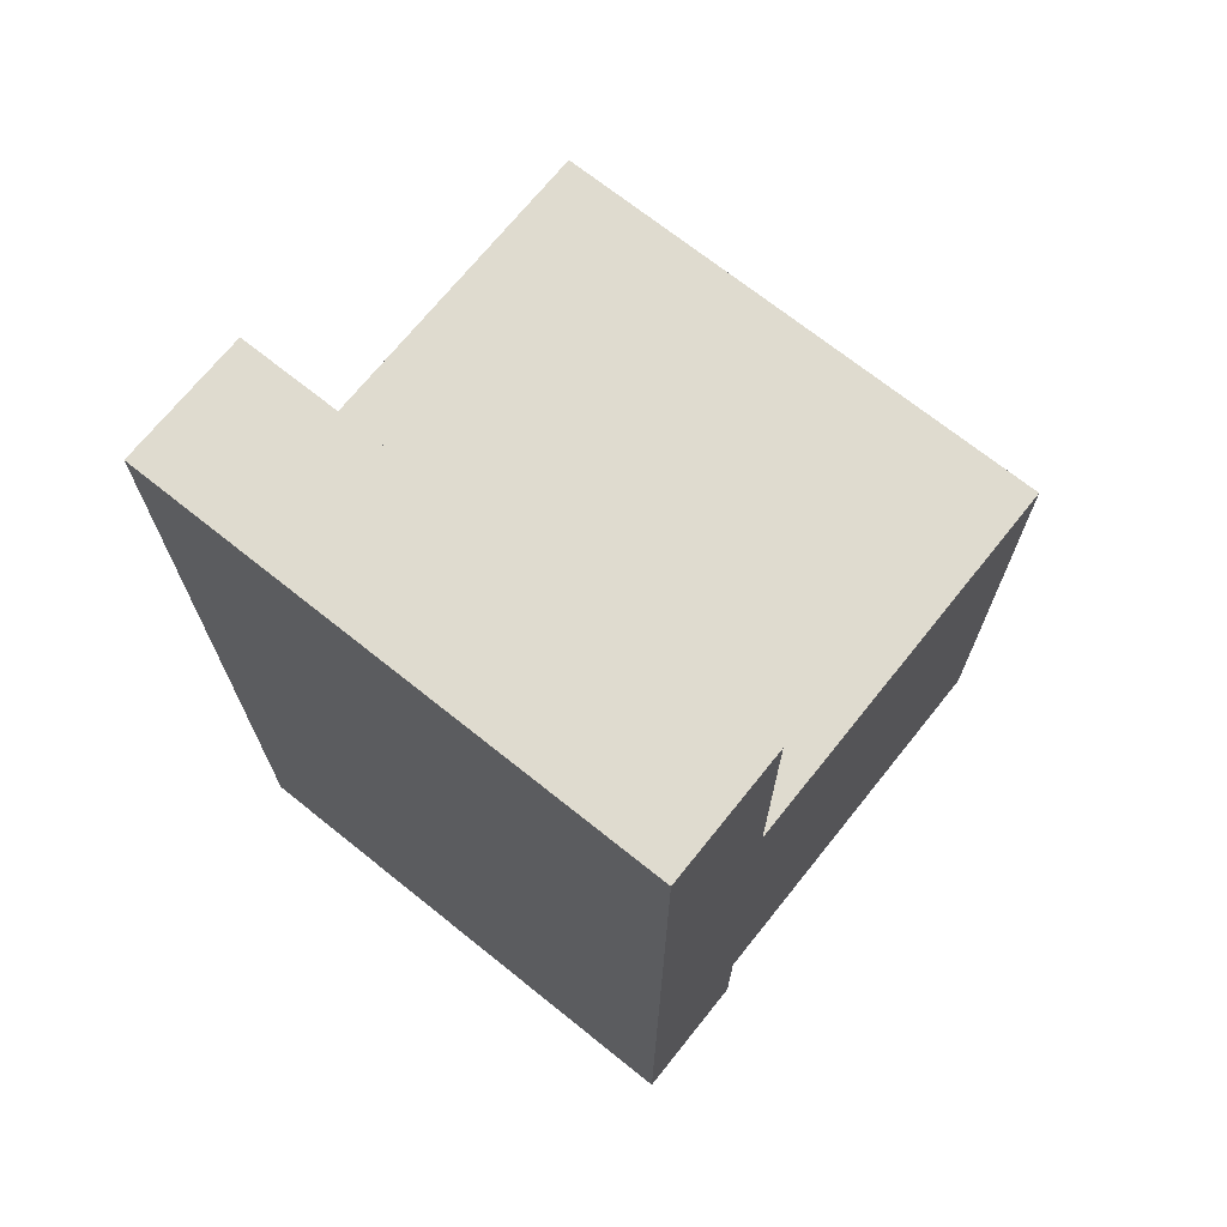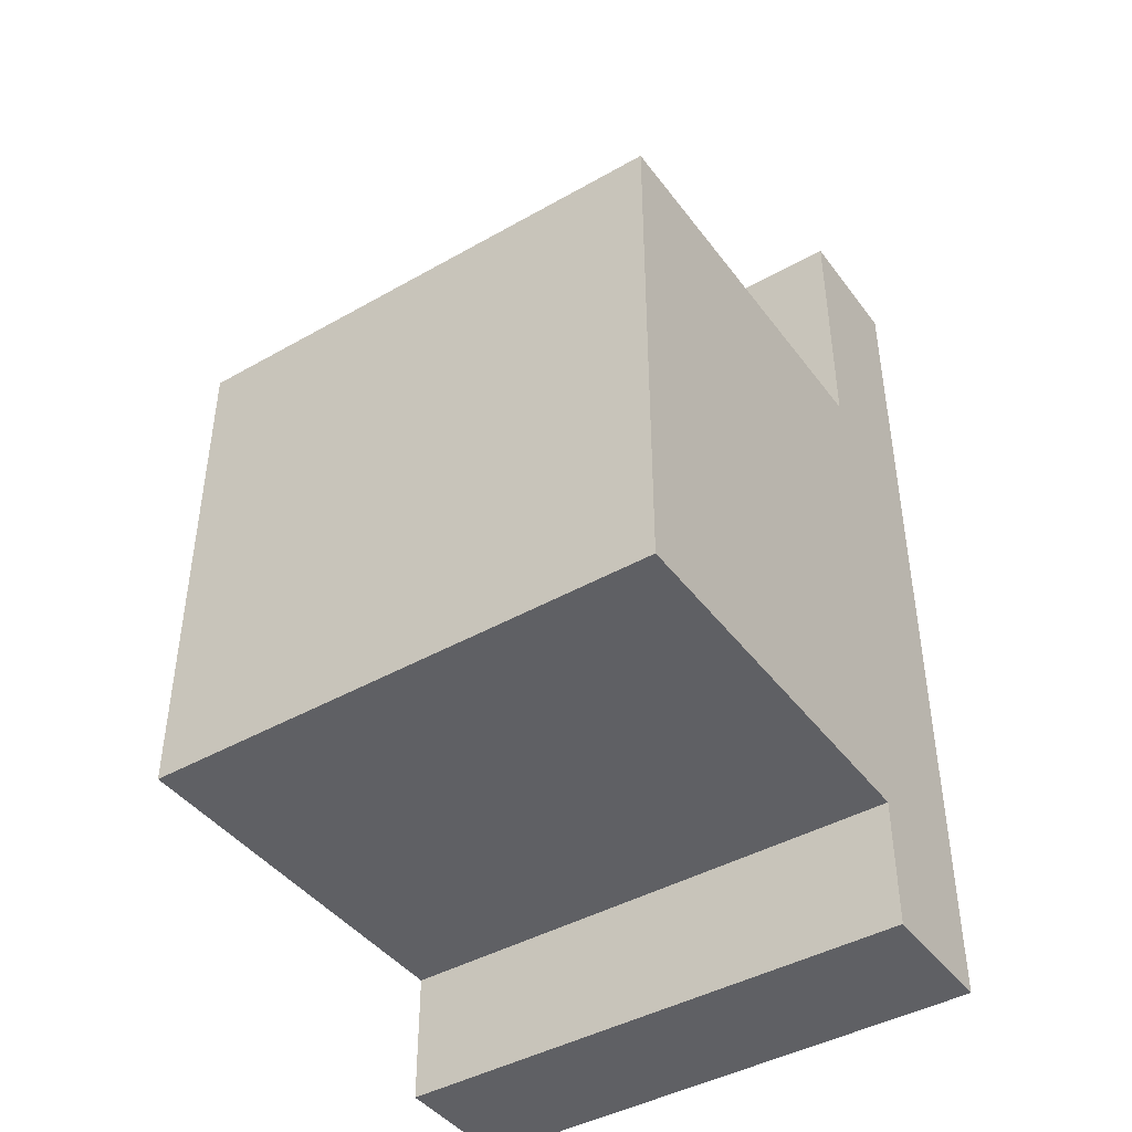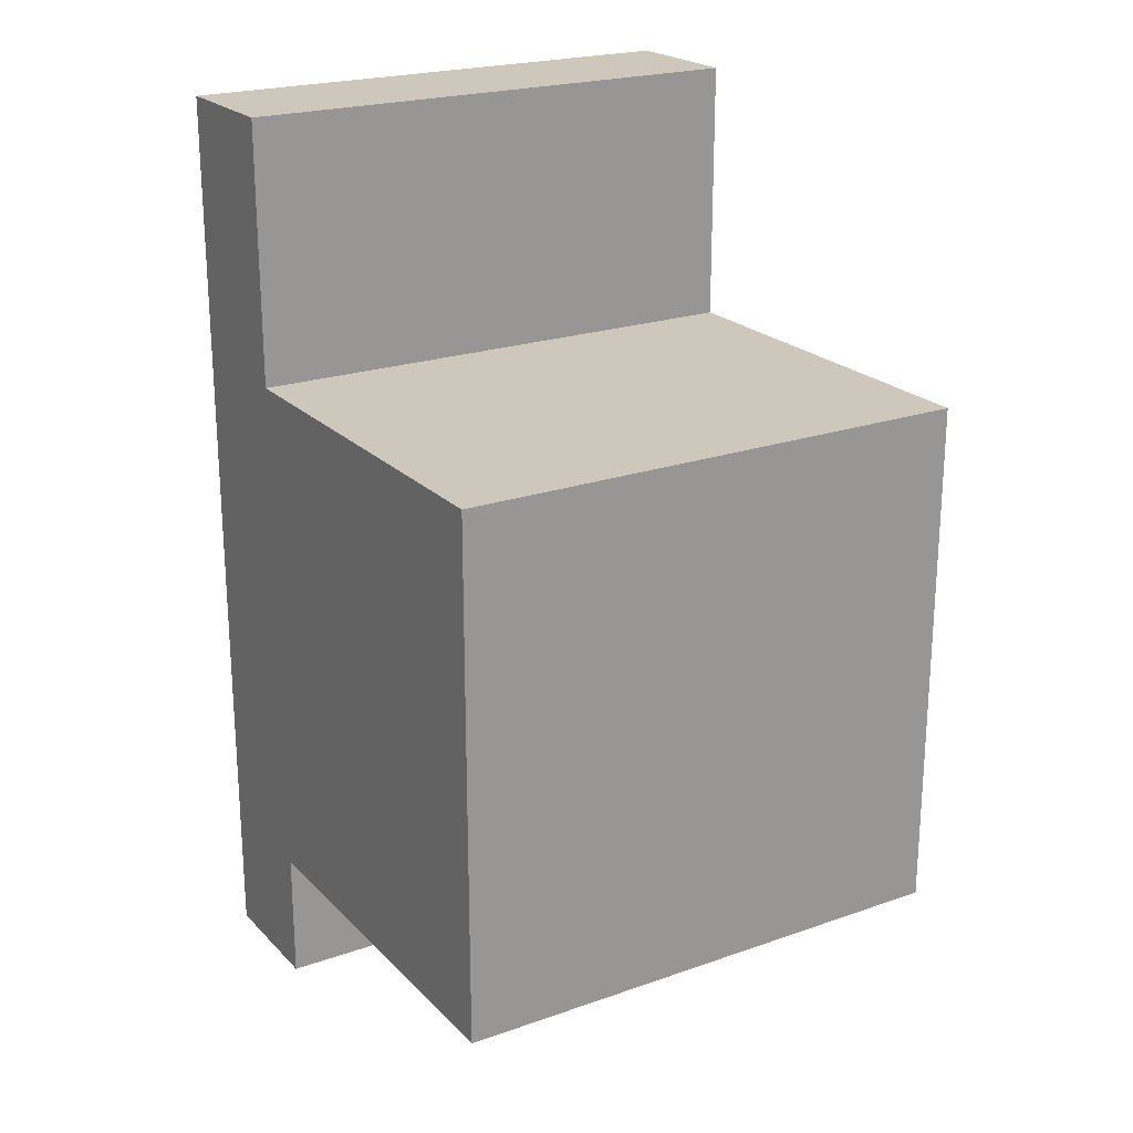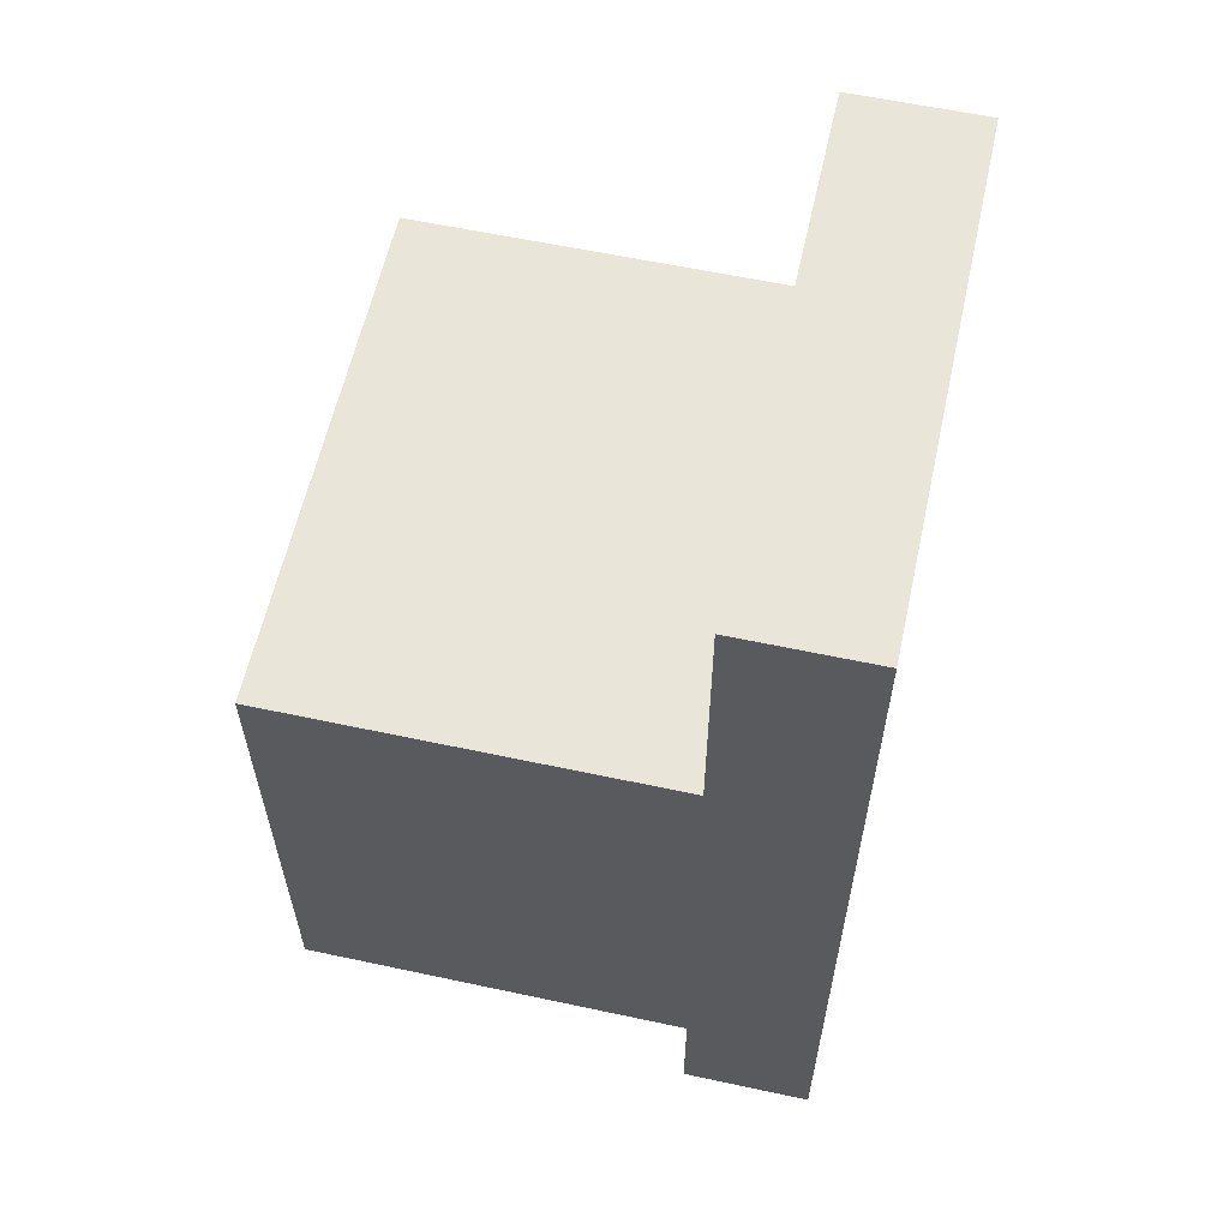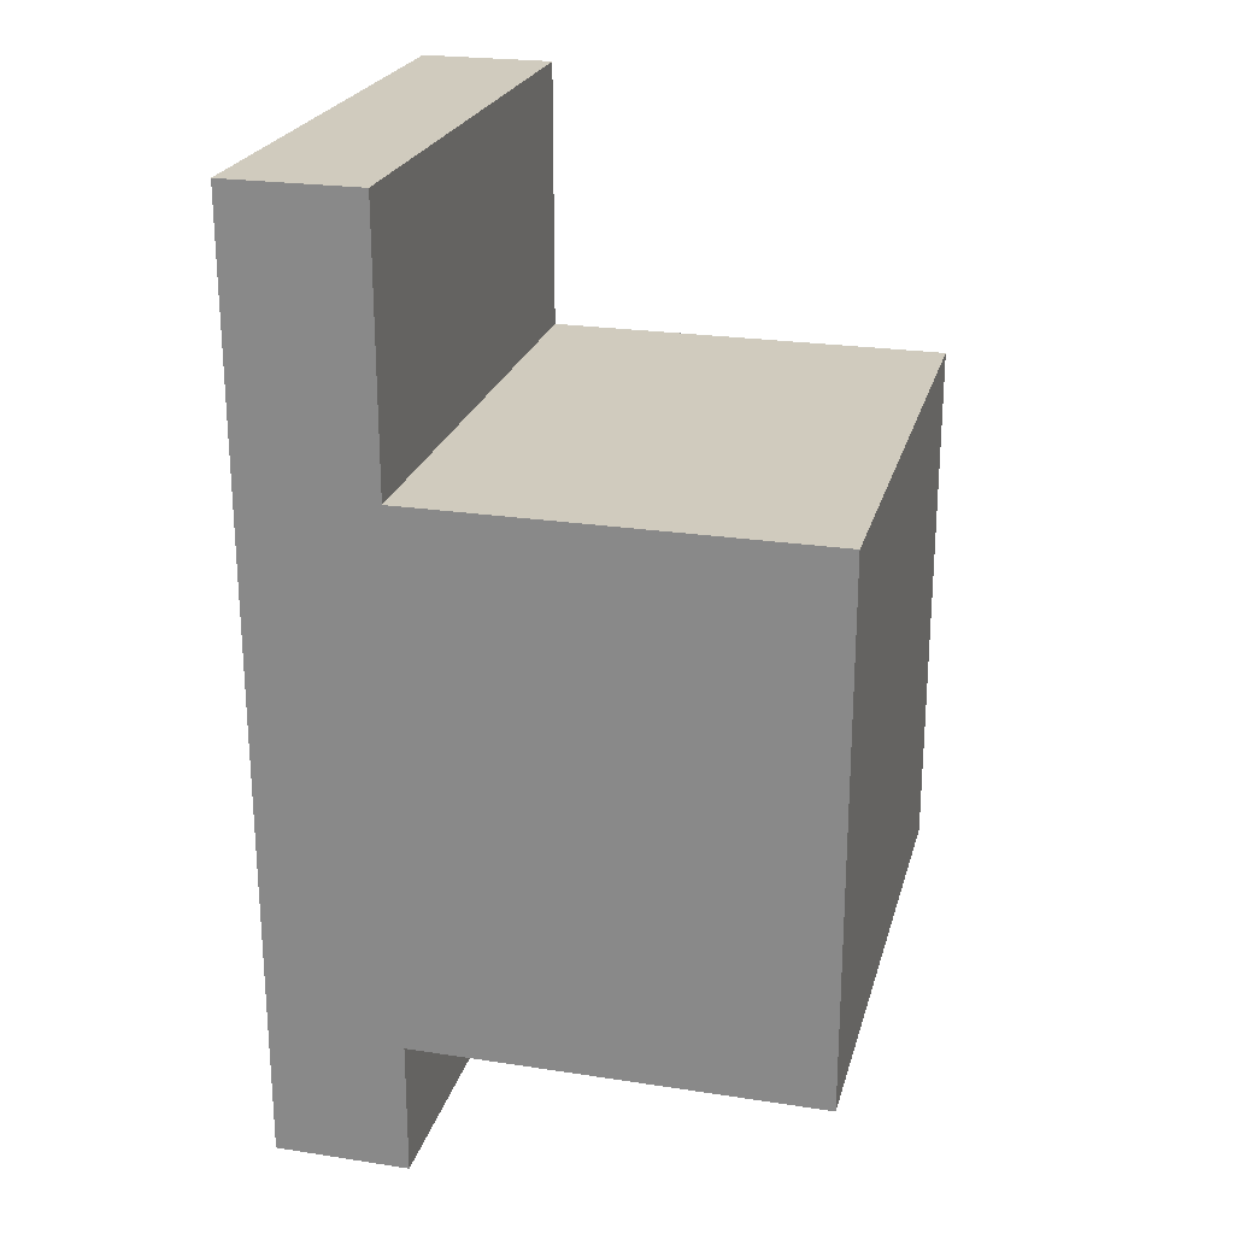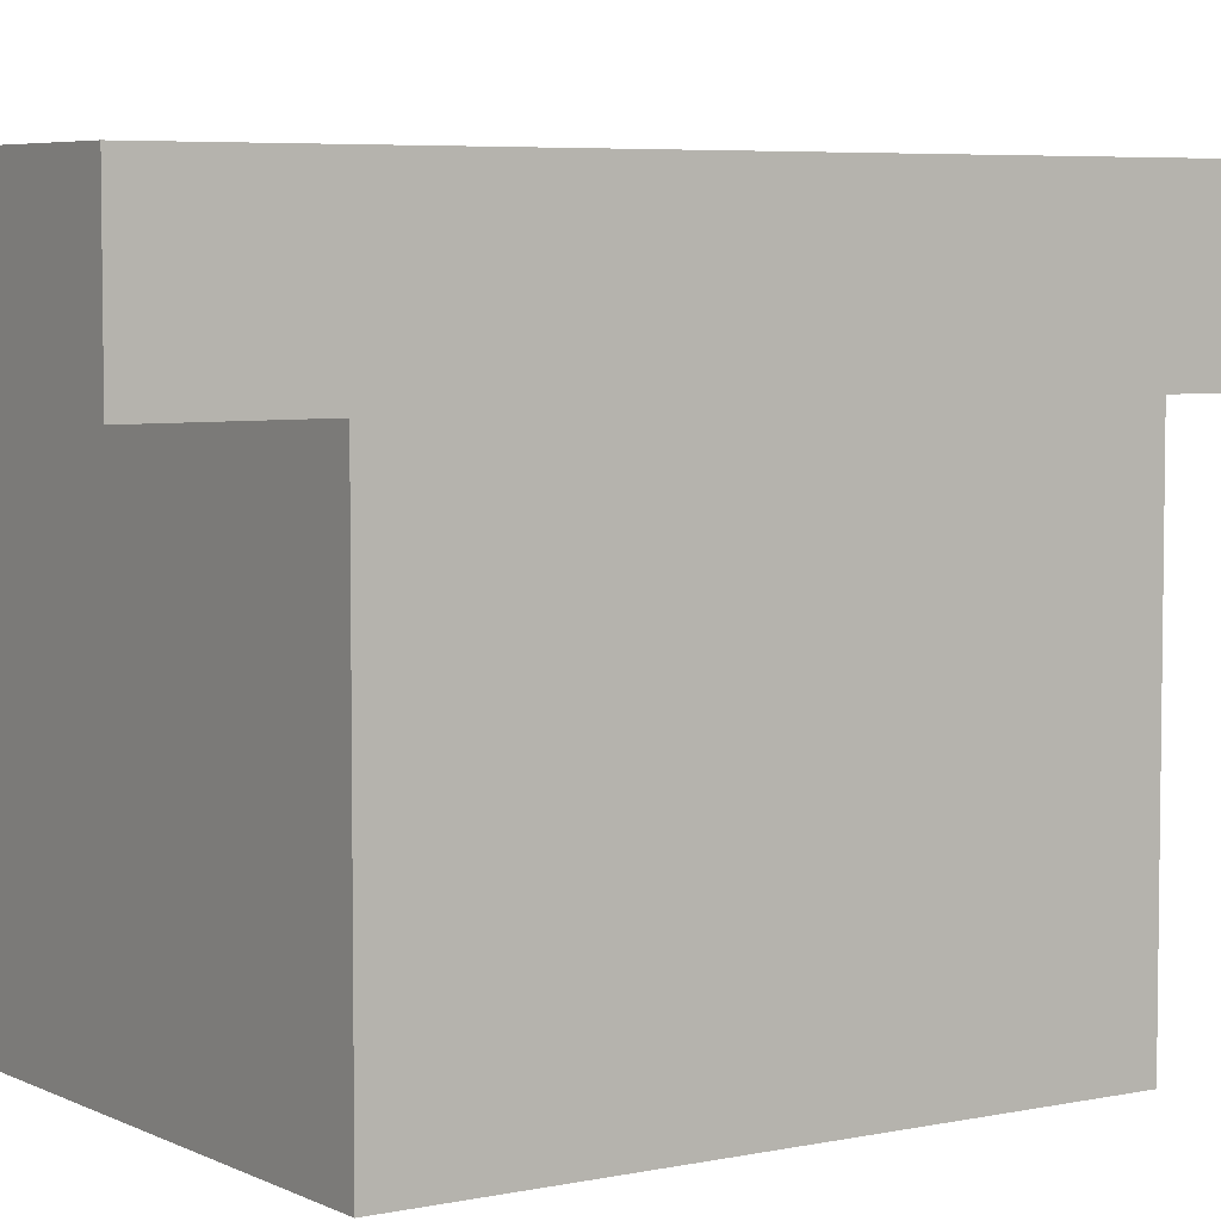
<metadata>
{"format":"obj","ext":"obj","renderer":"f3d","projection":"perspective","resolution":1024,"background":"white","views":[{"elev":70.4,"azim":-141.3,"up":"+Z"},{"elev":-43.2,"azim":33.9,"up":"+Z"},{"elev":22.0,"azim":-31.4,"up":"+Z"},{"elev":59.7,"azim":102.4,"up":"+Z"},{"elev":23.6,"azim":-75.7,"up":"+Z"},{"elev":5.4,"azim":-123.9,"up":"+Y"}]}
</metadata>
<code>
g pb_Mesh177864
v 0 0 0
v -8 0 0
v 0 2 0
v -8 2 0
v -8 0 -14
v 0 0 -14
v -8 2 -14
v 0 2 -14
v -8 0 0
v -8 0 -4
v -8 2 -4
v -8 2 0
v -8 0 -4
v -8 0 -12
v -8 2 -12
v -8 2 -4
v 0 0 -12
v 0 0 -4
v 0 2 -4
v 0 2 -12
v 0 0 -4
v 0 0 0
v 0 2 0
v 0 2 -4
v 0 2 0
v -8 2 0
v -8 2 -4
v 0 2 -4
v -8 2 -4
v -8 2 -12
v 0 2 -12
v 0 2 -4
v 0 -6 -12
v -8 -6 -12
v -8 -6 -4
v 0 -6 -4
v -8 0 -4
v -8 0 0
v 0 0 0
v 0 0 -4
v -8 0 -12
v -8 0 -4
v -8 -6 -12
v -8 -6 -4
v -8 0 -4
v 0 0 -4
v -8 -6 -4
v 0 -6 -4
v 0 0 -4
v 0 0 -12
v 0 -6 -4
v 0 -6 -12
v 0 0 -12
v -8 0 -12
v 0 -6 -12
v -8 -6 -12
v -8 0 -12
v 0 0 -12
v -8 0 -14
v 0 0 -14
v -8 2 -12
v -8 0 -12
v -8 2 -14
v -8 0 -14
v 0 0 -12
v 0 2 -12
v 0 0 -14
v 0 2 -14
v 0 2 -12
v -8 2 -12
v 0 2 -14
v -8 2 -14
g pb_Mesh177864_0
f 3 2 1
f 3 4 2
f 7 6 5
f 7 8 6
f 11 10 9
f 11 9 12
f 15 14 13
f 15 13 16
f 19 18 20
f 18 17 20
f 23 22 24
f 22 21 24
f 25 28 27
f 25 27 26
f 32 31 30
f 32 30 29
f 35 34 36
f 34 33 36
f 38 37 39
f 37 40 39
f 43 42 41
f 43 44 42
f 47 46 45
f 47 48 46
f 51 50 49
f 51 52 50
f 55 54 53
f 55 56 54
f 59 58 57
f 59 60 58
f 63 62 61
f 63 64 62
f 67 66 65
f 67 68 66
f 71 70 69
f 71 72 70

</code>
